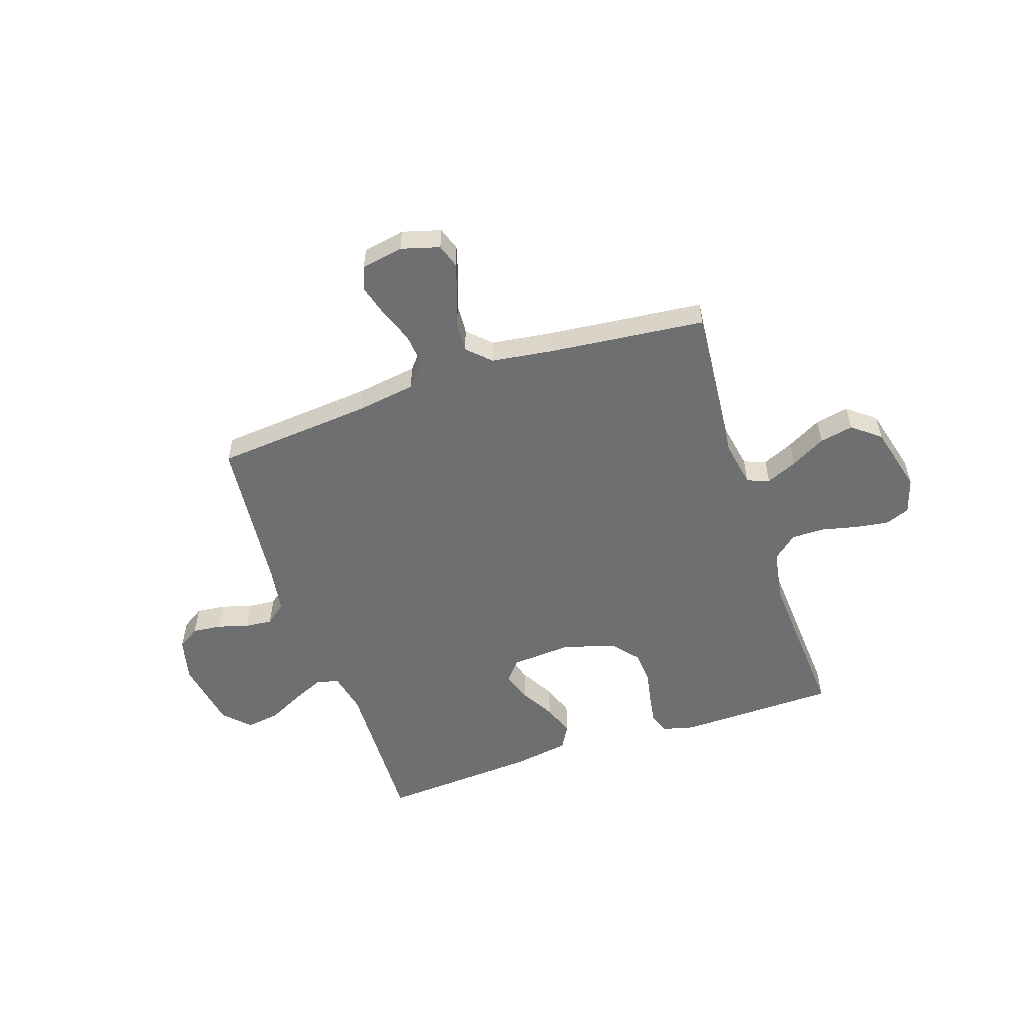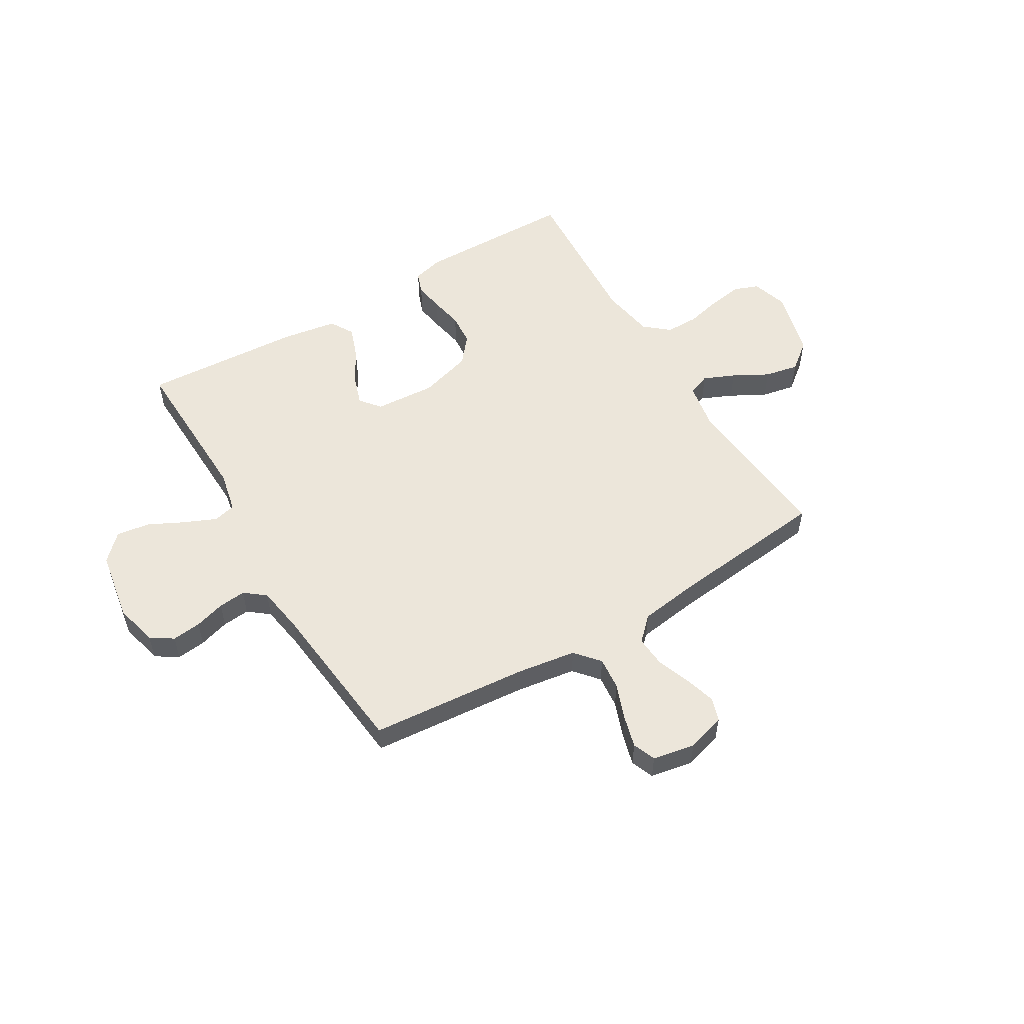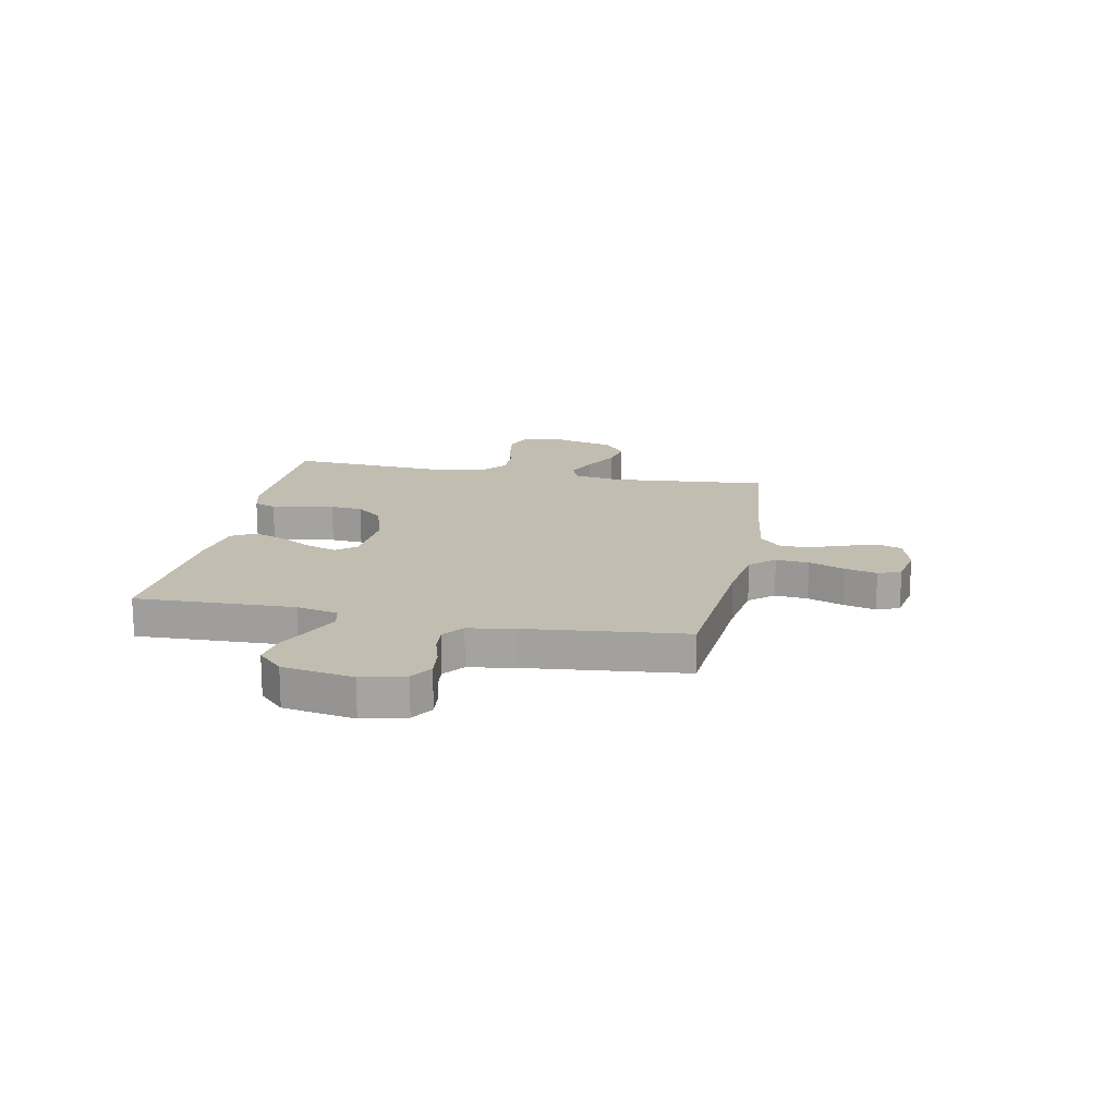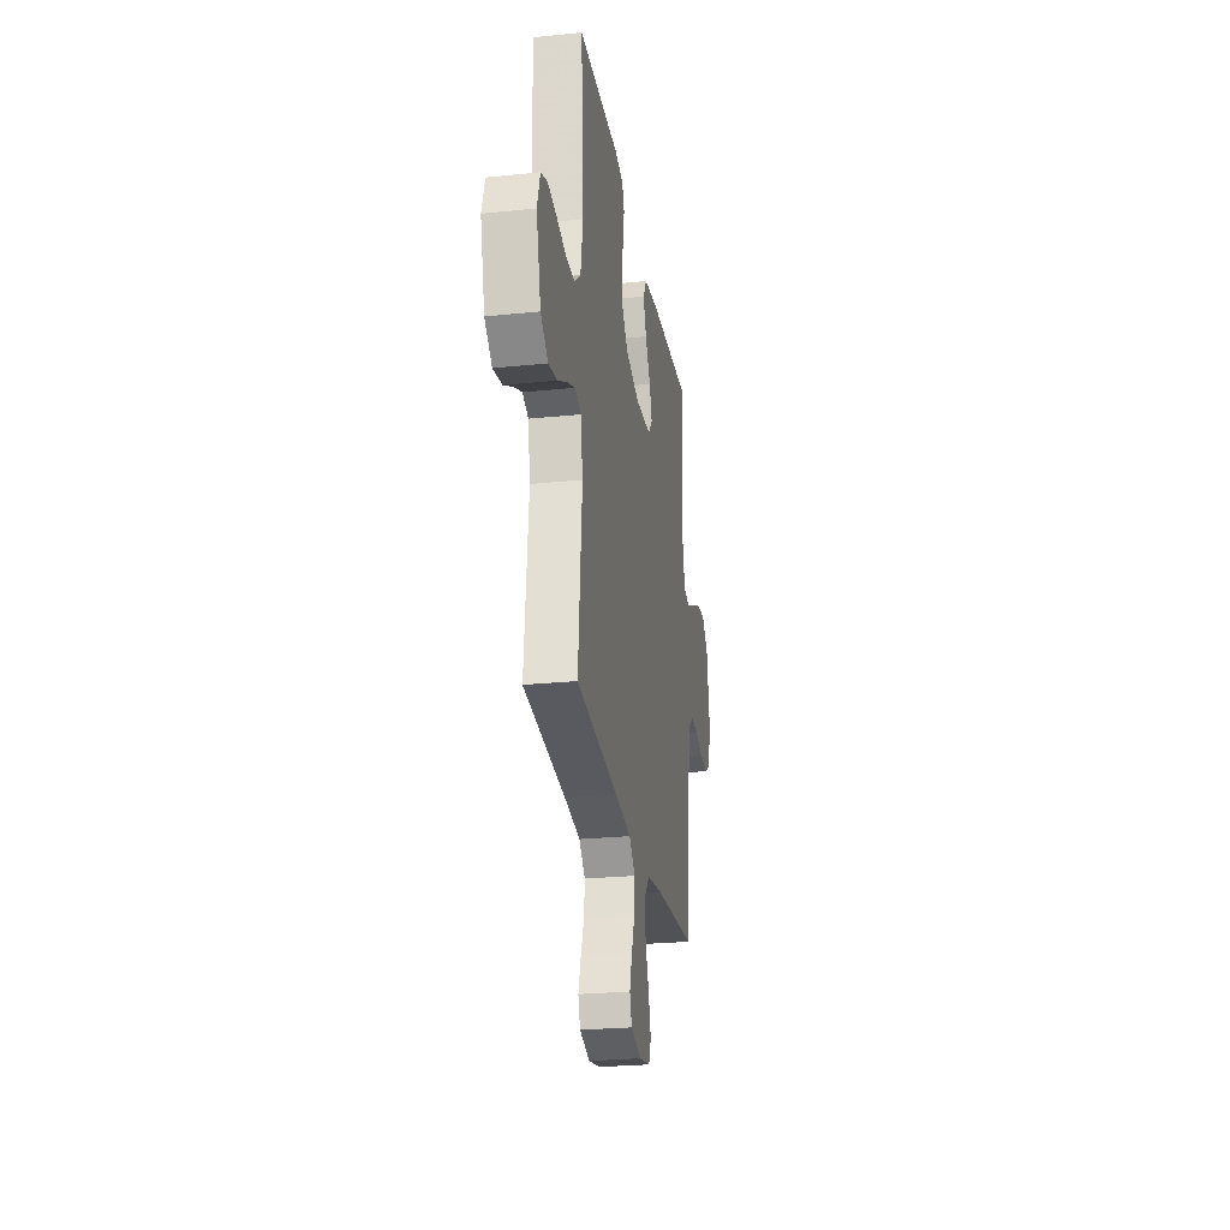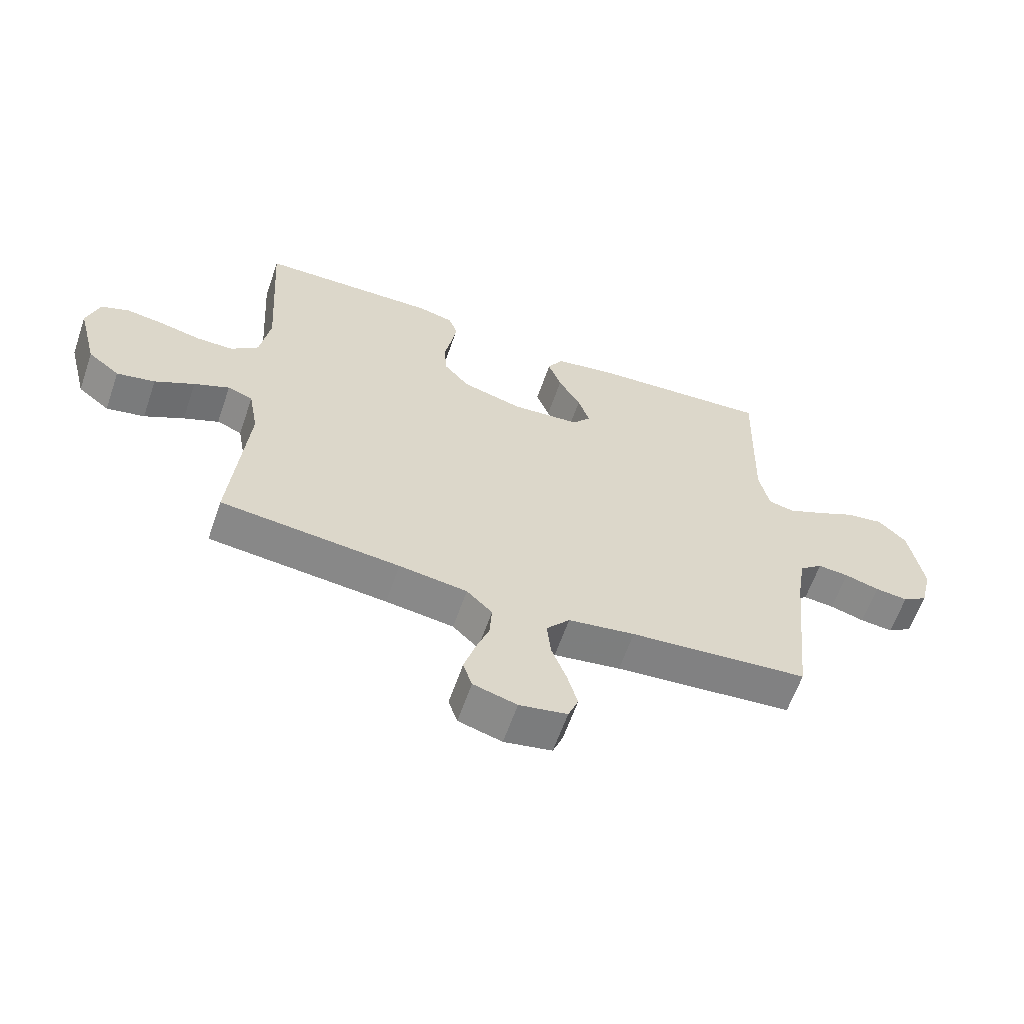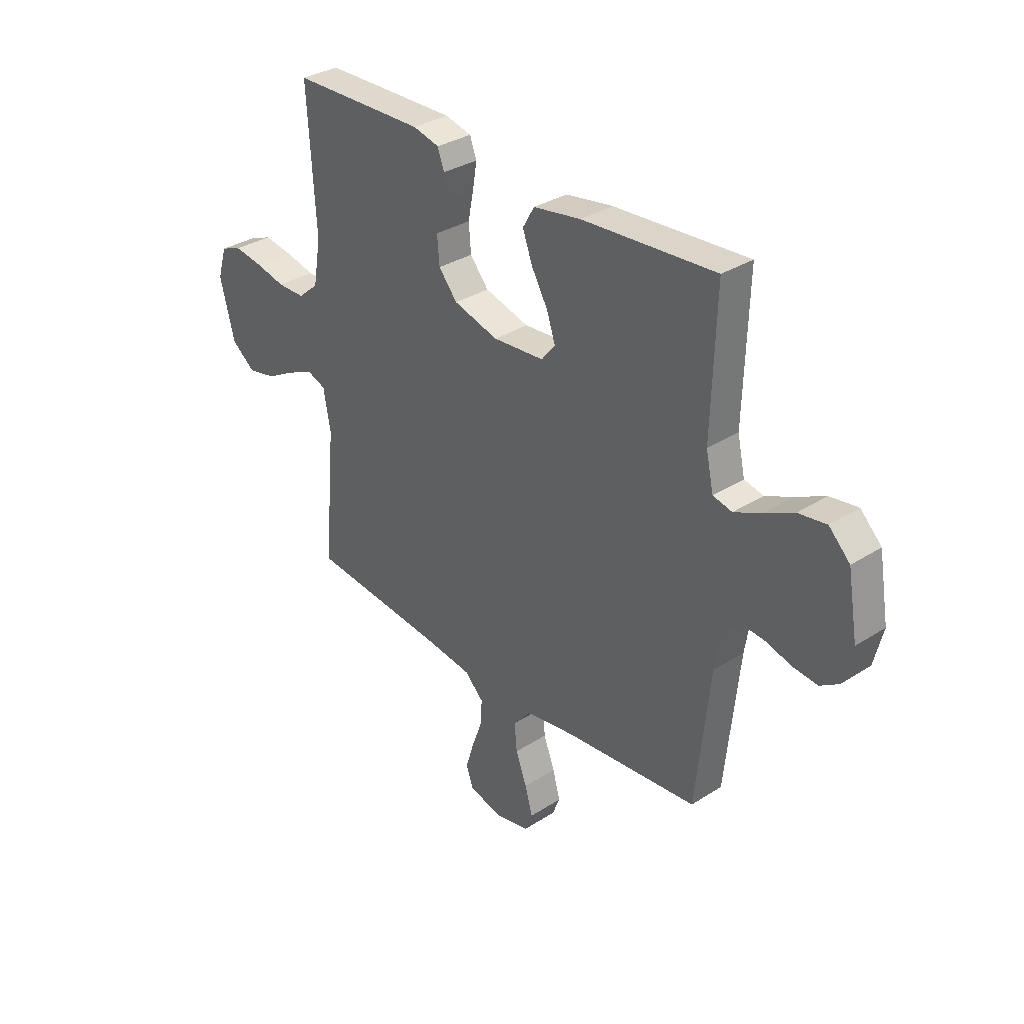
<metadata>
{"format":"obj","ext":"obj","renderer":"f3d","projection":"perspective","resolution":1024,"background":"white","views":[{"elev":-54.6,"azim":-161.4,"up":"+Y"},{"elev":54.3,"azim":149.1,"up":"+Y"},{"elev":16.9,"azim":101.1,"up":"+Y"},{"elev":-25.8,"azim":-80.7,"up":"+Z"},{"elev":-61.7,"azim":-19.1,"up":"+Z"},{"elev":32.7,"azim":48.4,"up":"+Z"}]}
</metadata>
<code>
v 0.5 0.07 0.5
v 0.491 0.07 0.2
v 0.508 0.07 0.122
v 0.551 0.07 0.112
v 0.612 0.07 0.139
v 0.678 0.07 0.172
v 0.741 0.07 0.181
v 0.788 0.07 0.134
v 0.811 0.07 0
v 0.791 0.07 -0.082
v 0.749 0.07 -0.109
v 0.694 0.07 -0.103
v 0.636 0.07 -0.086
v 0.584 0.07 -0.081
v 0.545 0.07 -0.112
v 0.531 0.07 -0.2
v 0.5 0.07 -0.5
v 0.2 0.07 -0.526
v 0.088 0.07 -0.543
v 0.049 0.07 -0.589
v 0.055 0.07 -0.651
v 0.08 0.07 -0.718
v 0.097 0.07 -0.779
v 0.08 0.07 -0.822
v 0 0.07 -0.837
v -0.073 0.07 -0.816
v -0.088 0.07 -0.771
v -0.07 0.07 -0.711
v -0.047 0.07 -0.648
v -0.043 0.07 -0.59
v -0.086 0.07 -0.548
v -0.2 0.07 -0.532
v -0.5 0.07 -0.5
v -0.473 0.07 -0.2
v -0.489 0.07 -0.111
v -0.531 0.07 -0.095
v -0.59 0.07 -0.121
v -0.656 0.07 -0.157
v -0.72 0.07 -0.17
v -0.773 0.07 -0.128
v -0.806 0.07 0
v -0.785 0.07 0.068
v -0.738 0.07 0.086
v -0.674 0.07 0.076
v -0.606 0.07 0.06
v -0.544 0.07 0.06
v -0.498 0.07 0.099
v -0.481 0.07 0.2
v -0.5 0.07 0.5
v -0.2 0.07 0.505
v -0.141 0.07 0.49
v -0.126 0.07 0.449
v -0.135 0.07 0.393
v -0.147 0.07 0.331
v -0.142 0.07 0.27
v -0.1 0.07 0.22
v 0 0.07 0.191
v 0.115 0.07 0.199
v 0.146 0.07 0.237
v 0.127 0.07 0.294
v 0.09 0.07 0.359
v 0.068 0.07 0.419
v 0.094 0.07 0.464
v 0.2 0.07 0.481
v 0.5 0 0.5
v 0.491 0 0.2
v 0.508 0 0.122
v 0.551 0 0.112
v 0.612 0 0.139
v 0.678 0 0.172
v 0.741 0 0.181
v 0.788 0 0.134
v 0.811 0 0
v 0.791 0 -0.082
v 0.749 0 -0.109
v 0.694 0 -0.103
v 0.636 0 -0.086
v 0.584 0 -0.081
v 0.545 0 -0.112
v 0.531 0 -0.2
v 0.5 0 -0.5
v 0.2 0 -0.526
v 0.088 0 -0.543
v 0.049 0 -0.589
v 0.055 0 -0.651
v 0.08 0 -0.718
v 0.097 0 -0.779
v 0.08 0 -0.822
v 0 0 -0.837
v -0.073 0 -0.816
v -0.088 0 -0.771
v -0.07 0 -0.711
v -0.047 0 -0.648
v -0.043 0 -0.59
v -0.086 0 -0.548
v -0.2 0 -0.532
v -0.5 0 -0.5
v -0.473 0 -0.2
v -0.489 0 -0.111
v -0.531 0 -0.095
v -0.59 0 -0.121
v -0.656 0 -0.157
v -0.72 0 -0.17
v -0.773 0 -0.128
v -0.806 0 0
v -0.785 0 0.068
v -0.738 0 0.086
v -0.674 0 0.076
v -0.606 0 0.06
v -0.544 0 0.06
v -0.498 0 0.099
v -0.481 0 0.2
v -0.5 0 0.5
v -0.2 0 0.505
v -0.141 0 0.49
v -0.126 0 0.449
v -0.135 0 0.393
v -0.147 0 0.331
v -0.142 0 0.27
v -0.1 0 0.22
v 0 0 0.191
v 0.115 0 0.199
v 0.146 0 0.237
v 0.127 0 0.294
v 0.09 0 0.359
v 0.068 0 0.419
v 0.094 0 0.464
v 0.2 0 0.481
f 63 64 1 2
f 60 61 62 63
f 59 60 63 2
f 58 59 2 3
f 57 58 3 4
f 51 52 53 54
f 49 50 51 54
f 48 49 54 55
f 47 48 55 56
f 42 43 44 45
f 40 41 42 45
f 40 45 46
f 37 38 39 40
f 36 37 40 46
f 35 36 46 47
f 32 33 34
f 31 32 34 35
f 30 31 35 47
f 26 27 28 29
f 24 25 26 29
f 24 29 30
f 21 22 23 24
f 21 24 30
f 20 21 30 47
f 16 17 18
f 15 16 18 19
f 10 11 12 13
f 10 13 14
f 9 10 14
f 8 9 14
f 5 6 7 8
f 4 5 8 14
f 57 4 14 15
f 19 20 47 56
f 15 19 56 57
f 66 65 128 127
f 127 126 125 124
f 66 127 124 123
f 67 66 123 122
f 68 67 122 121
f 118 117 116 115
f 118 115 114 113
f 119 118 113 112
f 120 119 112 111
f 109 108 107 106
f 109 106 105 104
f 110 109 104
f 104 103 102 101
f 110 104 101 100
f 111 110 100 99
f 98 97 96
f 99 98 96 95
f 111 99 95 94
f 93 92 91 90
f 93 90 89 88
f 94 93 88
f 88 87 86 85
f 94 88 85
f 111 94 85 84
f 82 81 80
f 83 82 80 79
f 77 76 75 74
f 78 77 74
f 78 74 73
f 78 73 72
f 72 71 70 69
f 78 72 69 68
f 79 78 68 121
f 120 111 84 83
f 121 120 83 79
f 1 65 66 2
f 2 66 67 3
f 3 67 68 4
f 4 68 69 5
f 5 69 70 6
f 6 70 71 7
f 7 71 72 8
f 8 72 73 9
f 9 73 74 10
f 10 74 75 11
f 11 75 76 12
f 12 76 77 13
f 13 77 78 14
f 14 78 79 15
f 15 79 80 16
f 16 80 81 17
f 17 81 82 18
f 18 82 83 19
f 19 83 84 20
f 20 84 85 21
f 21 85 86 22
f 22 86 87 23
f 23 87 88 24
f 24 88 89 25
f 25 89 90 26
f 26 90 91 27
f 27 91 92 28
f 28 92 93 29
f 29 93 94 30
f 30 94 95 31
f 31 95 96 32
f 32 96 97 33
f 33 97 98 34
f 34 98 99 35
f 35 99 100 36
f 36 100 101 37
f 37 101 102 38
f 38 102 103 39
f 39 103 104 40
f 40 104 105 41
f 41 105 106 42
f 42 106 107 43
f 43 107 108 44
f 44 108 109 45
f 45 109 110 46
f 46 110 111 47
f 47 111 112 48
f 48 112 113 49
f 49 113 114 50
f 50 114 115 51
f 51 115 116 52
f 52 116 117 53
f 53 117 118 54
f 54 118 119 55
f 55 119 120 56
f 56 120 121 57
f 57 121 122 58
f 58 122 123 59
f 59 123 124 60
f 60 124 125 61
f 61 125 126 62
f 62 126 127 63
f 63 127 128 64
f 64 128 65 1

</code>
